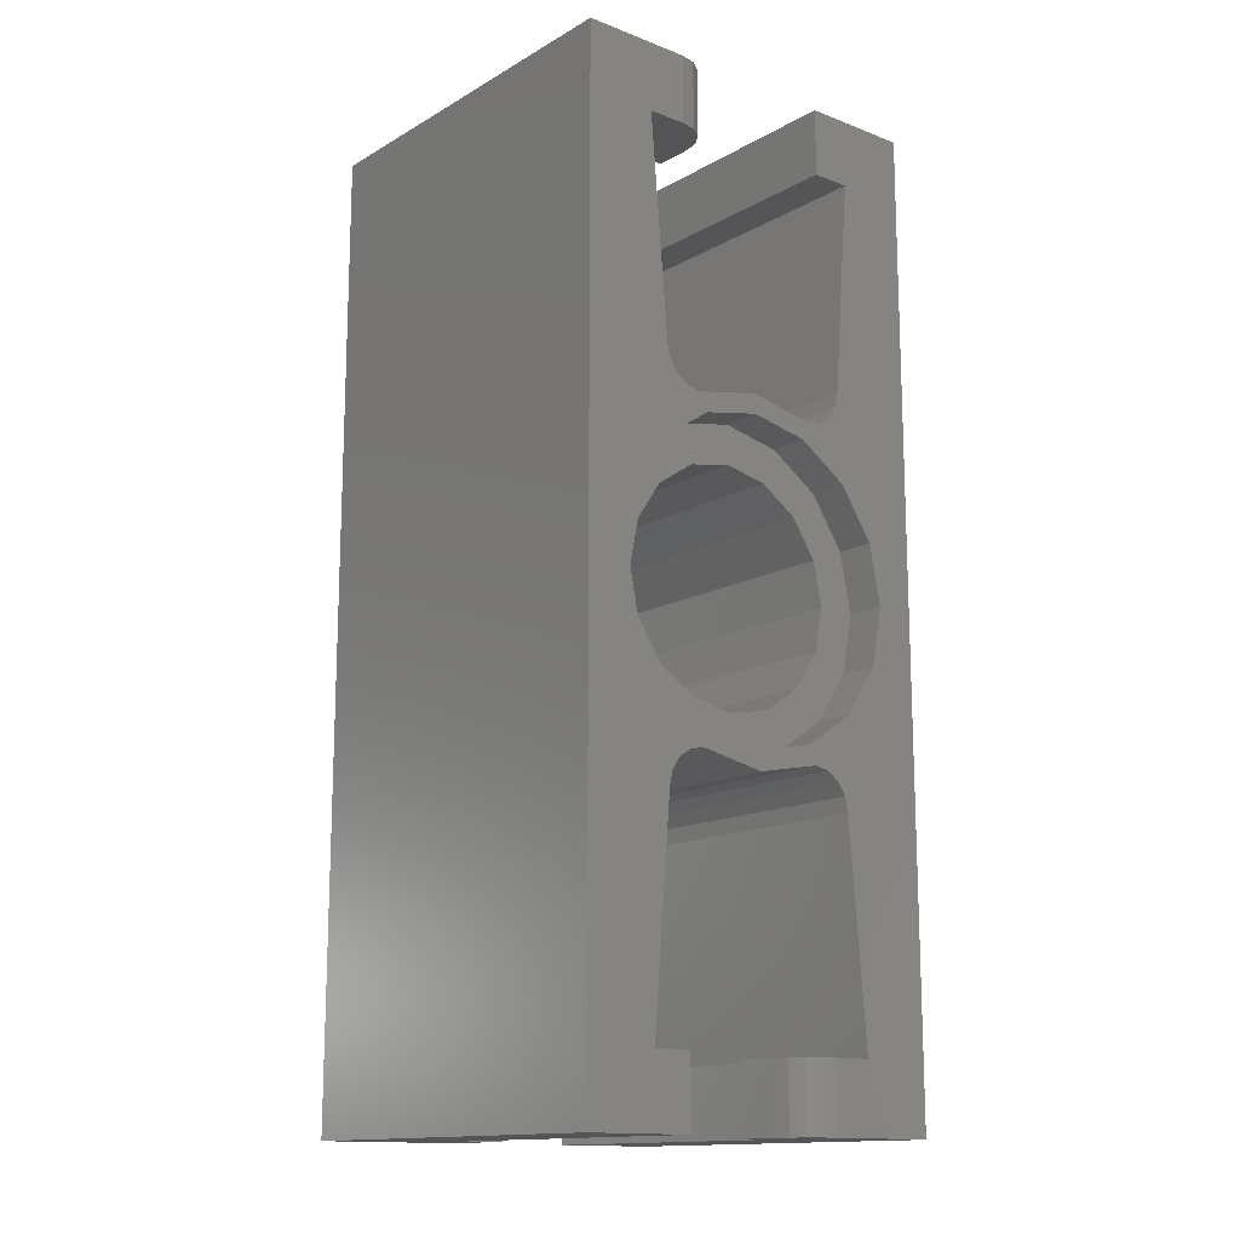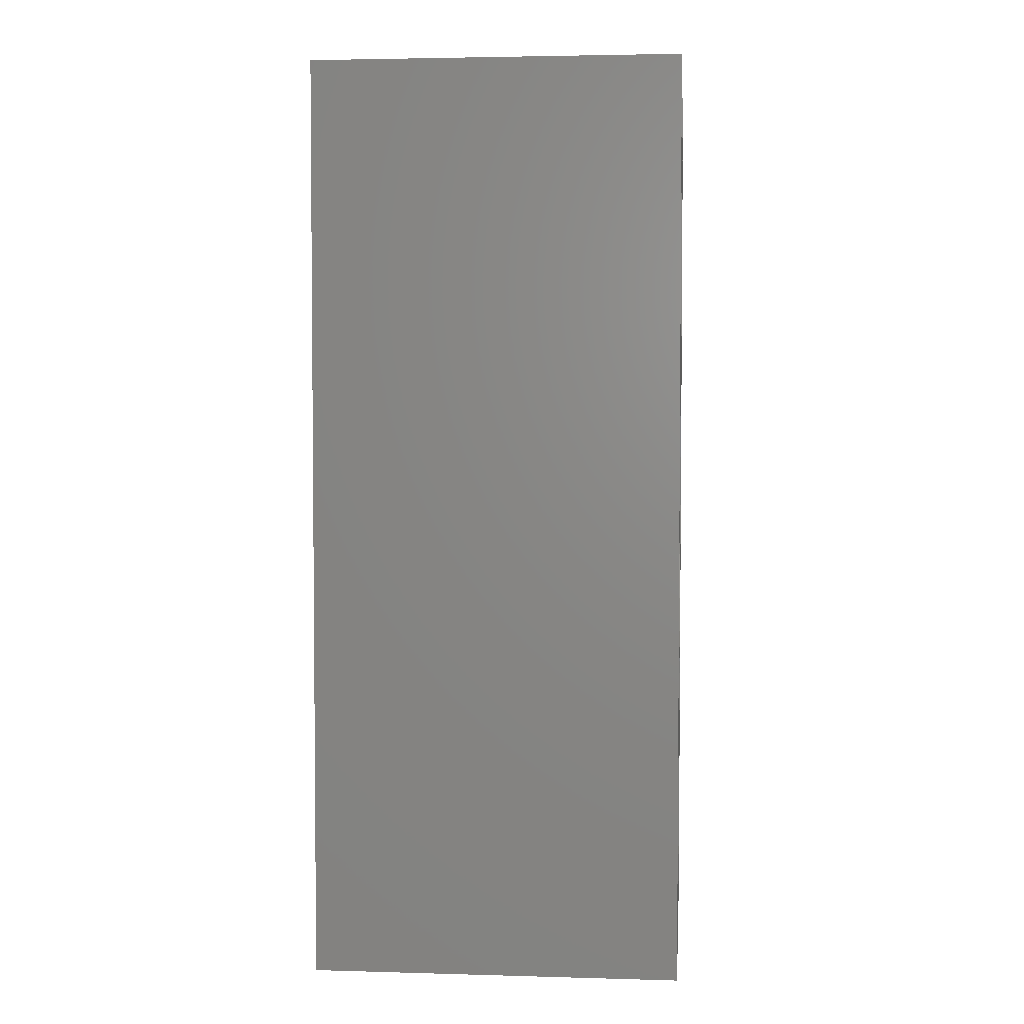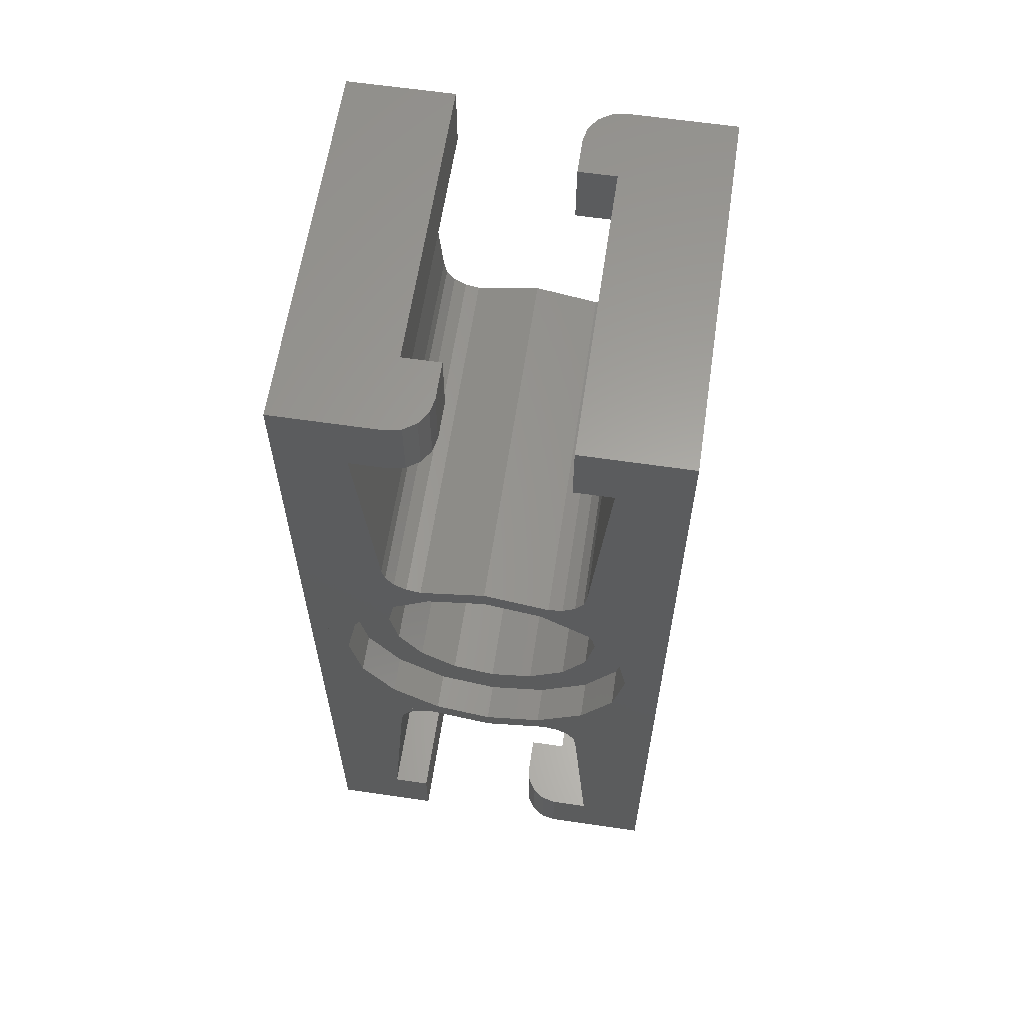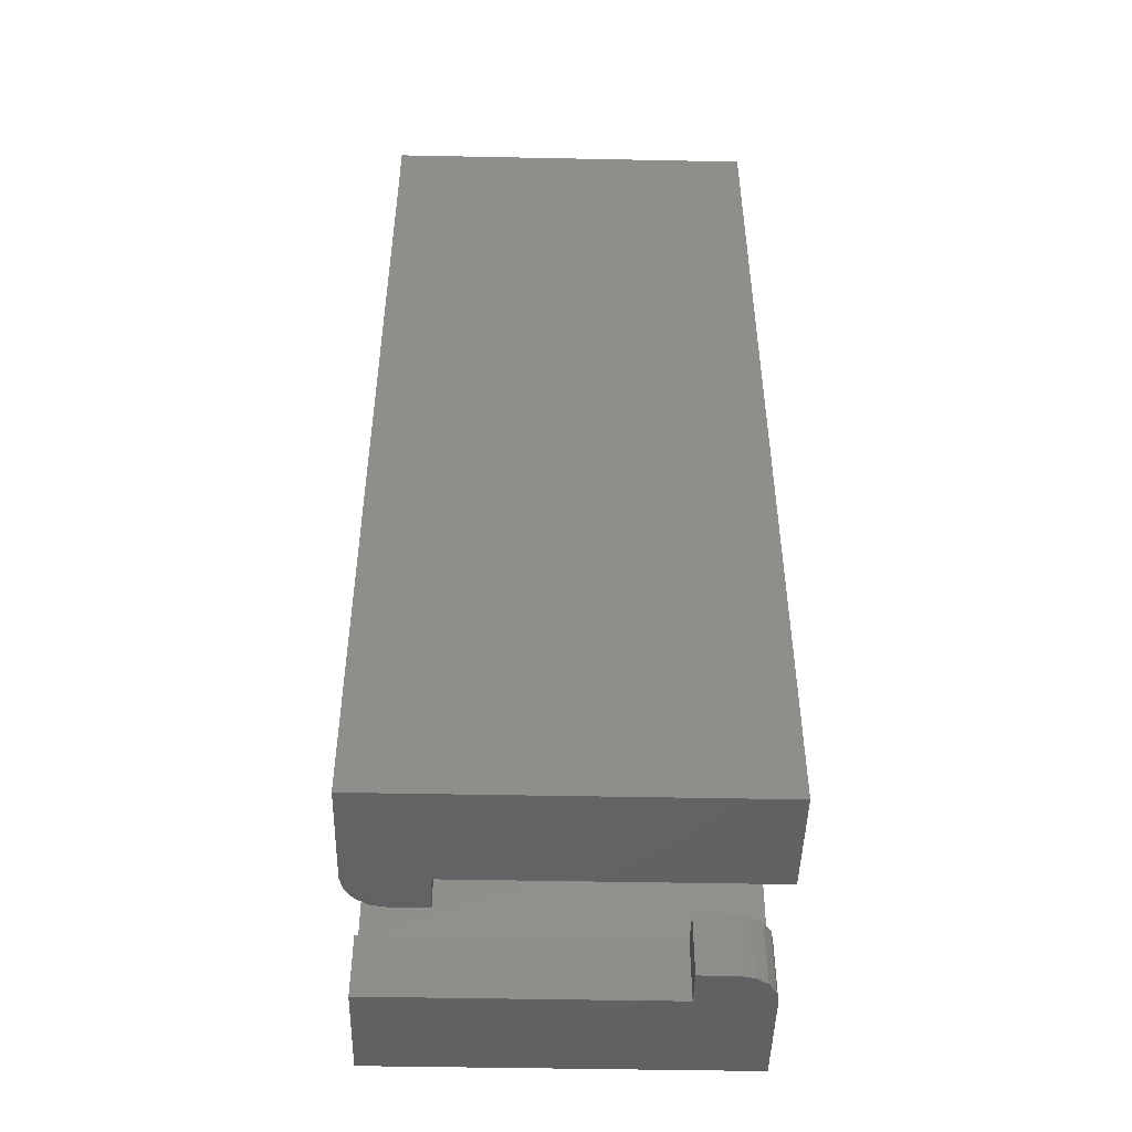
<metadata>
{"format":"stl","ext":"stl","renderer":"f3d","projection":"perspective","resolution":1024,"background":"white","views":[{"elev":-14.3,"azim":140.5,"up":"+Z"},{"elev":3.4,"azim":-84.6,"up":"+Z"},{"elev":61.7,"azim":8.5,"up":"+Z"},{"elev":-47.3,"azim":-91.3,"up":"+Z"}]}
</metadata>
<code>
# stl→obj: 276 verts, 516 faces
v -0.1744 0.4 -1
v -0.1744 0.24 -1
v -0.4 0.4 -1
v -0.2544 0.4 -0.86
v -0.1744 0.24 -0.86
v -0.1744 0.4 -0.86
v 0.1744 -0.24 -0.86
v 0.1744 -0.4 -0.86
v 0.2544 -0.4 -0.86
v 0.4 -0.4 -1
v 0.1744 -0.4 -1
v 0.1744 -0.24 -1
v 0.4 -0.4 -0.1657
v 0.36 -0.4 -0.3326
v 0.4 0.4 0
v 0.4 0.4 -0.1657
v 0.36 0.4 0
v -0.4 -0.4 -0.1657
v -0.4 -0.4 -1
v -0.36 -0.4 -0.3326
v -0.4 0.4 -0.1657
v -0.36 0.4 -0.3326
v 0.2178 0.4 -0.3326
v 0.36 0.4 -0.3326
v 0.2178 0.4 -0.4126
v -0.2178 0.4 -0.3326
v -0.2178 0.4 -0.4126
v 0.2178 -0.4 -0.3326
v 0.2178 -0.4 -0.4126
v -0.2178 -0.4 -0.4126
v -0.2178 -0.4 -0.3326
v 0.1378 0.4 -0.3326
v 0.2546 0.4 -0.2546
v 0.3326 0.4 -0.1378
v 0.36 -0.4 0
v 0.3326 -0.4 -0.1378
v 0.2546 -0.4 -0.2546
v 0.1378 -0.4 -0.3326
v -0.36 0.4 0
v -0.3326 0.4 -0.1378
v -0.2546 0.4 -0.2546
v -0.1378 0.4 -0.3326
v -0.1378 -0.4 -0.3326
v -0.2546 -0.4 -0.2546
v -0.3326 -0.4 -0.1378
v -0.36 -0.4 0
v -0.1438 0.3939 -1
v -0.0944 0.32 -1
v -0.1178 0.3766 -1
v -0.1005 0.3506 -1
v -0.0944 0.32 -0.86
v -0.1005 0.3506 -0.86
v -0.1178 0.3766 -0.86
v -0.1438 0.3939 -0.86
v 0.1438 -0.3939 -1
v 0.0944 -0.32 -1
v 0.1178 -0.3766 -1
v 0.1005 -0.3506 -1
v 0.0944 -0.32 -0.86
v 0.1005 -0.3506 -0.86
v 0.1178 -0.3766 -0.86
v 0.1438 -0.3939 -0.86
v -0.2117 -0.4 -0.382
v -0.1943 -0.4 -0.356
v -0.1684 -0.4 -0.3387
v -0.1684 0.4 -0.3387
v -0.1943 0.4 -0.356
v -0.2117 0.4 -0.382
v 0.1684 -0.4 -0.3387
v 0.1943 -0.4 -0.356
v 0.2117 -0.4 -0.382
v 0.2117 0.4 -0.382
v 0.1943 0.4 -0.356
v 0.1684 0.4 -0.3387
v 0.1744 0.4 1
v 0.1744 0.24 1
v 0.4 0.4 1
v 0.2544 0.4 0.86
v 0.1744 0.24 0.86
v 0.1744 0.4 0.86
v -0.1744 -0.24 0.86
v -0.1744 -0.4 0.86
v -0.2544 -0.4 0.86
v -0.4 -0.4 1
v -0.1744 -0.4 1
v -0.1744 -0.24 1
v -0.4 -0.4 0.1657
v -0.36 -0.4 0.3326
v -0.4 0.4 0
v -0.4 0.4 0.1657
v 0.4 -0.4 0.1657
v 0.4 -0.4 1
v 0.36 -0.4 0.3326
v 0.4 0.4 0.1657
v 0.36 0.4 0.3326
v -0.2178 0.4 0.3326
v -0.36 0.4 0.3326
v -0.2178 0.4 0.4126
v 0.2178 0.4 0.3326
v 0.2178 0.4 0.4126
v -0.2178 -0.4 0.3326
v -0.2178 -0.4 0.4126
v 0.2178 -0.4 0.4126
v 0.2178 -0.4 0.3326
v -0.1378 0.4 0.3326
v -0.2546 0.4 0.2546
v -0.3326 0.4 0.1378
v -0.3326 -0.4 0.1378
v -0.2546 -0.4 0.2546
v -0.1378 -0.4 0.3326
v 0.3326 0.4 0.1378
v 0.2546 0.4 0.2546
v 0.1378 0.4 0.3326
v 0.1378 -0.4 0.3326
v 0.2546 -0.4 0.2546
v 0.3326 -0.4 0.1378
v 0.1438 0.3939 1
v 0.0944 0.32 1
v 0.1178 0.3766 1
v 0.1005 0.3506 1
v 0.0944 0.32 0.86
v 0.1005 0.3506 0.86
v 0.1178 0.3766 0.86
v 0.1438 0.3939 0.86
v -0.1438 -0.3939 1
v -0.0944 -0.32 1
v -0.1178 -0.3766 1
v -0.1005 -0.3506 1
v -0.0944 -0.32 0.86
v -0.1005 -0.3506 0.86
v -0.1178 -0.3766 0.86
v -0.1438 -0.3939 0.86
v 0.2117 -0.4 0.382
v 0.1943 -0.4 0.356
v 0.1684 -0.4 0.3387
v 0.1684 0.4 0.3387
v 0.1943 0.4 0.356
v 0.2117 0.4 0.382
v -0.1684 -0.4 0.3387
v -0.1943 -0.4 0.356
v -0.2117 -0.4 0.382
v -0.2117 0.4 0.382
v -0.1943 0.4 0.356
v -0.1684 0.4 0.3387
v 0.24 0.32 0
v 0.32 0.32 0
v 0.2956 0.32 -0.1225
v 0.2217 0.32 -0.09184
v 0.2263 0.32 -0.2263
v 0.1697 0.32 -0.1697
v 0.1225 0.32 -0.2956
v 0.09184 0.32 -0.2217
v 0 0.32 -0.32
v 0 0.32 -0.24
v -0.1225 0.32 -0.2956
v -0.09184 0.32 -0.2217
v -0.2263 0.32 -0.2263
v -0.1697 0.32 -0.1697
v -0.2956 0.32 -0.1225
v -0.2217 0.32 -0.09184
v -0.32 0.32 -0
v -0.24 0.32 -0
v -0.2956 0.32 0.1225
v -0.2217 0.32 0.09184
v -0.2263 0.32 0.2263
v -0.1697 0.32 0.1697
v -0.1225 0.32 0.2956
v -0.09184 0.32 0.2217
v -0 0.32 0.32
v -0 0.32 0.24
v 0.1225 0.32 0.2956
v 0.09184 0.32 0.2217
v 0.2263 0.32 0.2263
v 0.1697 0.32 0.1697
v 0.2956 0.32 0.1225
v 0.2217 0.32 0.09184
v 0.32 0.4 0
v 0.2956 0.4 0.1225
v 0.2263 0.4 0.2263
v 0.1225 0.4 0.2956
v -0 0.4 0.32
v -0.1225 0.4 0.2956
v -0.2263 0.4 0.2263
v -0.2956 0.4 0.1225
v -0.32 0.4 -0
v -0.2956 0.4 -0.1225
v -0.2263 0.4 -0.2263
v -0.1225 0.4 -0.2956
v 0 0.4 -0.32
v 0.1225 0.4 -0.2956
v 0.2263 0.4 -0.2263
v 0.2956 0.4 -0.1225
v -0 0.4 -0.36
v -0 0.4 -0.32
v -0.32 0.4 0
v 0 0.4 0.36
v 0 0.4 0.32
v 0.36 0.4 -0
v 0.32 0.4 -0
v 0.24 -0.32 0
v 0.2217 -0.32 -0.09184
v 0.1697 -0.32 -0.1697
v 0.09184 -0.32 -0.2217
v 0 -0.32 -0.24
v -0.09184 -0.32 -0.2217
v -0.1697 -0.32 -0.1697
v -0.2217 -0.32 -0.09184
v -0.24 -0.32 -0
v -0.2217 -0.32 0.09184
v -0.1697 -0.32 0.1697
v -0.09184 -0.32 0.2217
v -0 -0.32 0.24
v 0.09184 -0.32 0.2217
v 0.1697 -0.32 0.1697
v 0.2217 -0.32 0.09184
v 0.32 -0.4 0
v 0.2956 -0.4 0.1225
v 0.2263 -0.4 0.2263
v 0.1225 -0.4 0.2956
v -0 -0.4 0.36
v -0 -0.4 0.32
v -0.1225 -0.4 0.2956
v -0.2263 -0.4 0.2263
v -0.2956 -0.4 0.1225
v -0.36 -0.4 -0
v -0.32 -0.4 -0
v -0.2956 -0.4 -0.1225
v -0.2263 -0.4 -0.2263
v -0.1225 -0.4 -0.2956
v 0 -0.4 -0.36
v 0 -0.4 -0.32
v 0.1225 -0.4 -0.2956
v 0.2263 -0.4 -0.2263
v 0.2956 -0.4 -0.1225
v 0.32 -0.32 0
v 0.2956 -0.32 0.1225
v 0.2263 -0.32 0.2263
v 0.1225 -0.32 0.2956
v -0 -0.32 0.32
v -0.1225 -0.32 0.2956
v -0.2263 -0.32 0.2263
v -0.2956 -0.32 0.1225
v -0.32 -0.32 -0
v -0.2956 -0.32 -0.1225
v -0.2263 -0.32 -0.2263
v -0.1225 -0.32 -0.2956
v 0 -0.32 -0.32
v 0.1225 -0.32 -0.2956
v 0.2263 -0.32 -0.2263
v 0.2956 -0.32 -0.1225
v -0.0944 0.24 -0.86
v -0.0944 0.24 -1
v -0.1744 -0.4 -1
v -0.1744 -0.4 -0.86
v -0.2544 -0.4 -0.86
v 0.0944 -0.24 -0.86
v 0.0944 -0.24 -1
v 0.4 0.4 -1
v 0.1744 0.4 -1
v 0.1744 0.4 -0.86
v 0.2544 0.4 -0.86
v 0.4 -0.4 0
v -0.4 -0.4 0
v 0 0.4 -0.36
v 0.0944 0.24 0.86
v 0.0944 0.24 1
v 0.1744 -0.4 1
v 0.1744 -0.4 0.86
v 0.2544 -0.4 0.86
v -0.0944 -0.24 0.86
v -0.0944 -0.24 1
v -0.4 0.4 1
v -0.1744 0.4 1
v -0.1744 0.4 0.86
v -0.2544 0.4 0.86
v 0 -0.4 0.36
f 1 2 3
f 4 5 6
f 7 8 9
f 10 11 12
f 10 13 14
f 15 16 17
f 18 19 20
f 3 21 22
f 23 24 25
f 26 27 22
f 14 28 29
f 30 31 20
f 24 32 33
f 24 33 34
f 24 34 17
f 35 36 14
f 36 37 14
f 37 38 14
f 39 40 22
f 40 41 22
f 41 42 22
f 20 43 44
f 20 44 45
f 20 45 46
f 1 47 48
f 47 49 48
f 49 50 48
f 51 52 6
f 52 53 6
f 53 54 6
f 11 55 56
f 55 57 56
f 57 58 56
f 59 60 8
f 60 61 8
f 61 62 8
f 30 63 31
f 63 64 31
f 64 65 31
f 65 43 31
f 26 42 66
f 26 66 67
f 26 67 68
f 26 68 27
f 28 38 69
f 28 69 70
f 28 70 71
f 28 71 29
f 25 72 23
f 72 73 23
f 73 74 23
f 74 32 23
f 75 76 77
f 78 79 80
f 81 82 83
f 84 85 86
f 84 87 88
f 89 90 39
f 91 92 93
f 77 94 95
f 96 97 98
f 99 100 95
f 88 101 102
f 103 104 93
f 97 105 106
f 97 106 107
f 97 107 39
f 46 108 88
f 108 109 88
f 109 110 88
f 17 111 95
f 111 112 95
f 112 113 95
f 93 114 115
f 93 115 116
f 93 116 35
f 75 117 118
f 117 119 118
f 119 120 118
f 121 122 80
f 122 123 80
f 123 124 80
f 85 125 126
f 125 127 126
f 127 128 126
f 129 130 82
f 130 131 82
f 131 132 82
f 103 133 104
f 133 134 104
f 134 135 104
f 135 114 104
f 99 113 136
f 99 136 137
f 99 137 138
f 99 138 100
f 101 110 139
f 101 139 140
f 101 140 141
f 101 141 102
f 98 142 96
f 142 143 96
f 143 144 96
f 144 105 96
f 145 146 147
f 145 147 148
f 148 147 149
f 148 149 150
f 150 149 151
f 150 151 152
f 152 151 153
f 152 153 154
f 154 153 155
f 154 155 156
f 156 155 157
f 156 157 158
f 158 157 159
f 158 159 160
f 160 159 161
f 160 161 162
f 162 161 163
f 162 163 164
f 164 163 165
f 164 165 166
f 166 165 167
f 166 167 168
f 168 167 169
f 168 169 170
f 170 169 171
f 170 171 172
f 172 171 173
f 172 173 174
f 174 173 175
f 174 175 176
f 176 175 146
f 176 146 145
f 177 146 175
f 177 175 178
f 178 175 173
f 178 173 179
f 179 173 171
f 179 171 180
f 180 171 169
f 180 169 181
f 181 169 167
f 181 167 182
f 182 167 165
f 182 165 183
f 183 165 163
f 183 163 184
f 184 163 161
f 184 161 185
f 185 161 159
f 185 159 186
f 186 159 157
f 186 157 187
f 187 157 155
f 187 155 188
f 188 155 153
f 188 153 189
f 189 153 151
f 189 151 190
f 190 151 149
f 190 149 191
f 191 149 147
f 191 147 192
f 192 147 146
f 192 146 177
f 177 17 34
f 177 34 192
f 192 34 33
f 192 33 191
f 191 33 32
f 191 32 190
f 190 32 193
f 190 193 194
f 194 193 42
f 194 42 188
f 188 42 41
f 188 41 187
f 187 41 40
f 187 40 186
f 186 40 39
f 186 39 195
f 195 39 107
f 195 107 184
f 184 107 106
f 184 106 183
f 183 106 105
f 183 105 182
f 182 105 196
f 182 196 197
f 197 196 113
f 197 113 180
f 180 113 112
f 180 112 179
f 179 112 111
f 179 111 178
f 178 111 198
f 178 198 199
f 200 145 148
f 200 148 201
f 201 148 150
f 201 150 202
f 202 150 152
f 202 152 203
f 203 152 154
f 203 154 204
f 204 154 156
f 204 156 205
f 205 156 158
f 205 158 206
f 206 158 160
f 206 160 207
f 207 160 162
f 207 162 208
f 208 162 164
f 208 164 209
f 209 164 166
f 209 166 210
f 210 166 168
f 210 168 211
f 211 168 170
f 211 170 212
f 212 170 172
f 212 172 213
f 213 172 174
f 213 174 214
f 214 174 176
f 214 176 215
f 215 176 145
f 215 145 200
f 216 35 116
f 216 116 217
f 217 116 115
f 217 115 218
f 218 115 114
f 218 114 219
f 219 114 220
f 219 220 221
f 221 220 110
f 221 110 222
f 222 110 109
f 222 109 223
f 223 109 108
f 223 108 224
f 224 108 225
f 224 225 226
f 226 225 45
f 226 45 227
f 227 45 44
f 227 44 228
f 228 44 43
f 228 43 229
f 229 43 230
f 229 230 231
f 231 230 38
f 231 38 232
f 232 38 37
f 232 37 233
f 233 37 36
f 233 36 234
f 234 36 35
f 234 35 216
f 200 235 236
f 200 236 215
f 215 236 237
f 215 237 214
f 214 237 238
f 214 238 213
f 213 238 239
f 213 239 212
f 212 239 240
f 212 240 211
f 211 240 241
f 211 241 210
f 210 241 242
f 210 242 209
f 209 242 243
f 209 243 208
f 208 243 244
f 208 244 207
f 207 244 245
f 207 245 206
f 206 245 246
f 206 246 205
f 205 246 247
f 205 247 204
f 204 247 248
f 204 248 203
f 203 248 249
f 203 249 202
f 202 249 250
f 202 250 201
f 201 250 235
f 201 235 200
f 216 235 250
f 216 250 234
f 234 250 249
f 234 249 233
f 233 249 248
f 233 248 232
f 232 248 247
f 232 247 231
f 231 247 246
f 231 246 229
f 229 246 245
f 229 245 228
f 228 245 244
f 228 244 227
f 227 244 243
f 227 243 226
f 226 243 242
f 226 242 224
f 224 242 241
f 224 241 223
f 223 241 240
f 223 240 222
f 222 240 239
f 222 239 221
f 221 239 238
f 221 238 219
f 219 238 237
f 219 237 218
f 218 237 236
f 218 236 217
f 217 236 235
f 217 235 216
f 6 5 251
f 6 251 51
f 2 1 48
f 2 48 252
f 19 253 254
f 19 254 255
f 4 6 1
f 4 1 3
f 4 255 254
f 4 254 5
f 2 253 19
f 2 19 3
f 8 7 256
f 8 256 59
f 12 11 56
f 12 56 257
f 258 259 260
f 258 260 261
f 9 8 11
f 9 11 10
f 258 10 12
f 258 12 259
f 261 260 7
f 261 7 9
f 14 13 262
f 14 262 35
f 258 24 17
f 258 17 16
f 20 46 263
f 20 263 18
f 22 21 89
f 22 89 39
f 255 30 20
f 255 20 19
f 22 27 4
f 22 4 3
f 258 261 25
f 258 25 24
f 14 29 9
f 14 9 10
f 251 252 48
f 251 48 51
f 254 253 2
f 254 2 5
f 2 252 251
f 2 251 5
f 260 259 12
f 260 12 7
f 12 257 256
f 12 256 7
f 51 48 50
f 51 50 52
f 52 50 49
f 52 49 53
f 53 49 47
f 53 47 54
f 54 47 1
f 54 1 6
f 256 257 56
f 256 56 59
f 59 56 58
f 59 58 60
f 60 58 57
f 60 57 61
f 61 57 55
f 61 55 62
f 62 55 11
f 62 11 8
f 264 230 43
f 264 43 42
f 32 38 230
f 32 230 264
f 29 25 261
f 29 261 9
f 255 4 27
f 255 27 30
f 42 43 65
f 42 65 66
f 66 65 64
f 66 64 67
f 67 64 63
f 67 63 68
f 68 63 30
f 68 30 27
f 25 29 71
f 25 71 72
f 72 71 70
f 72 70 73
f 73 70 69
f 73 69 74
f 74 69 38
f 74 38 32
f 80 79 265
f 80 265 121
f 76 75 118
f 76 118 266
f 92 267 268
f 92 268 269
f 78 80 75
f 78 75 77
f 78 269 268
f 78 268 79
f 76 267 92
f 76 92 77
f 82 81 270
f 82 270 129
f 86 85 126
f 86 126 271
f 272 273 274
f 272 274 275
f 83 82 85
f 83 85 84
f 272 84 86
f 272 86 273
f 275 274 81
f 275 81 83
f 88 87 263
f 88 263 46
f 272 97 39
f 272 39 90
f 93 35 262
f 93 262 91
f 95 94 15
f 95 15 17
f 269 103 93
f 269 93 92
f 95 100 78
f 95 78 77
f 272 275 98
f 272 98 97
f 88 102 83
f 88 83 84
f 265 266 118
f 265 118 121
f 268 267 76
f 268 76 79
f 76 266 265
f 76 265 79
f 274 273 86
f 274 86 81
f 86 271 270
f 86 270 81
f 121 118 120
f 121 120 122
f 122 120 119
f 122 119 123
f 123 119 117
f 123 117 124
f 124 117 75
f 124 75 80
f 270 271 126
f 270 126 129
f 129 126 128
f 129 128 130
f 130 128 127
f 130 127 131
f 131 127 125
f 131 125 132
f 132 125 85
f 132 85 82
f 196 276 114
f 196 114 113
f 105 110 276
f 105 276 196
f 102 98 275
f 102 275 83
f 269 78 100
f 269 100 103
f 113 114 135
f 113 135 136
f 136 135 134
f 136 134 137
f 137 134 133
f 137 133 138
f 138 133 103
f 138 103 100
f 98 102 141
f 98 141 142
f 142 141 140
f 142 140 143
f 143 140 139
f 143 139 144
f 144 139 110
f 144 110 105
f 272 3 19
f 272 19 84
f 92 10 258
f 92 258 77

</code>
